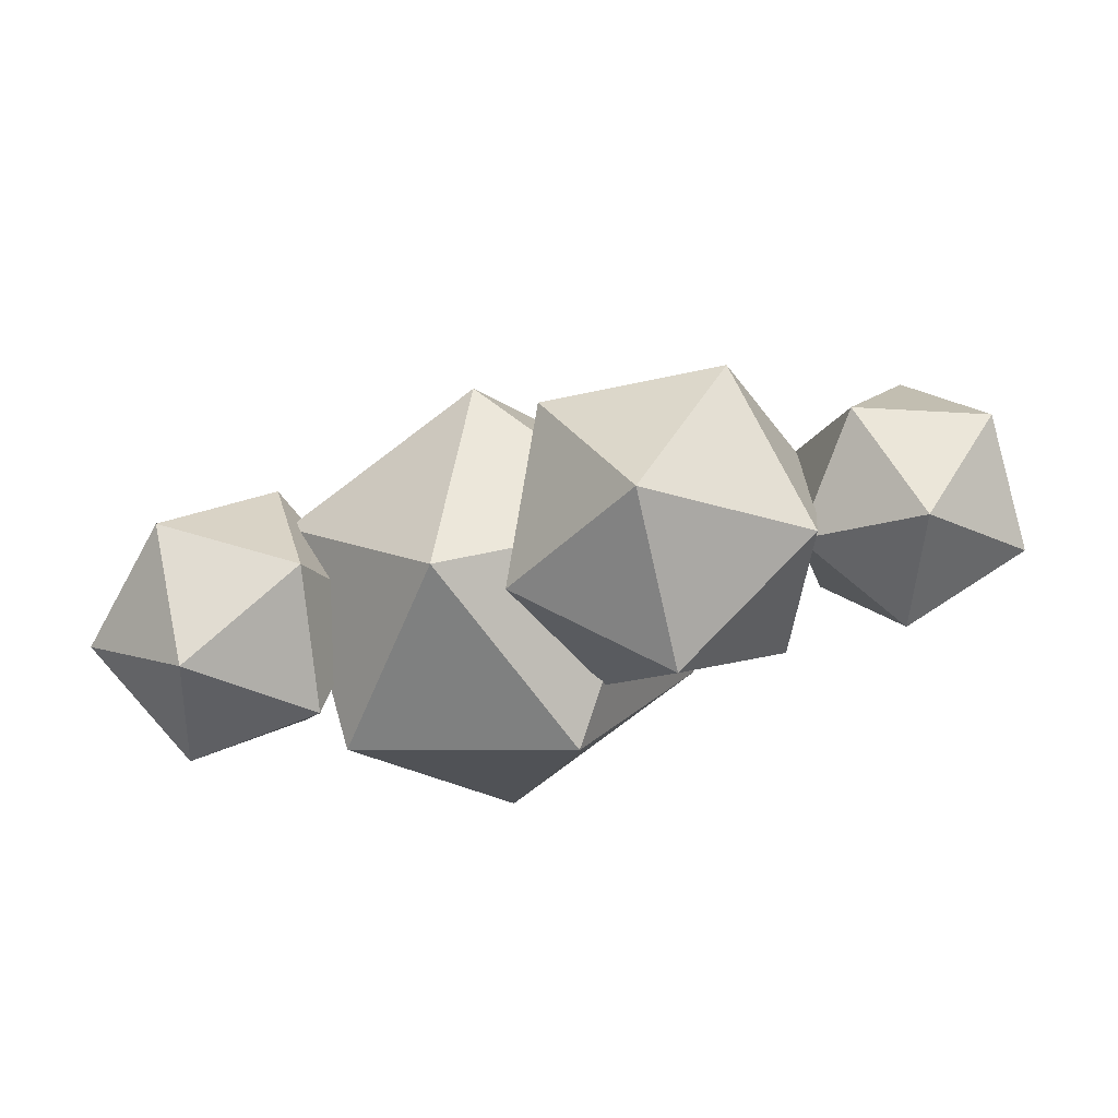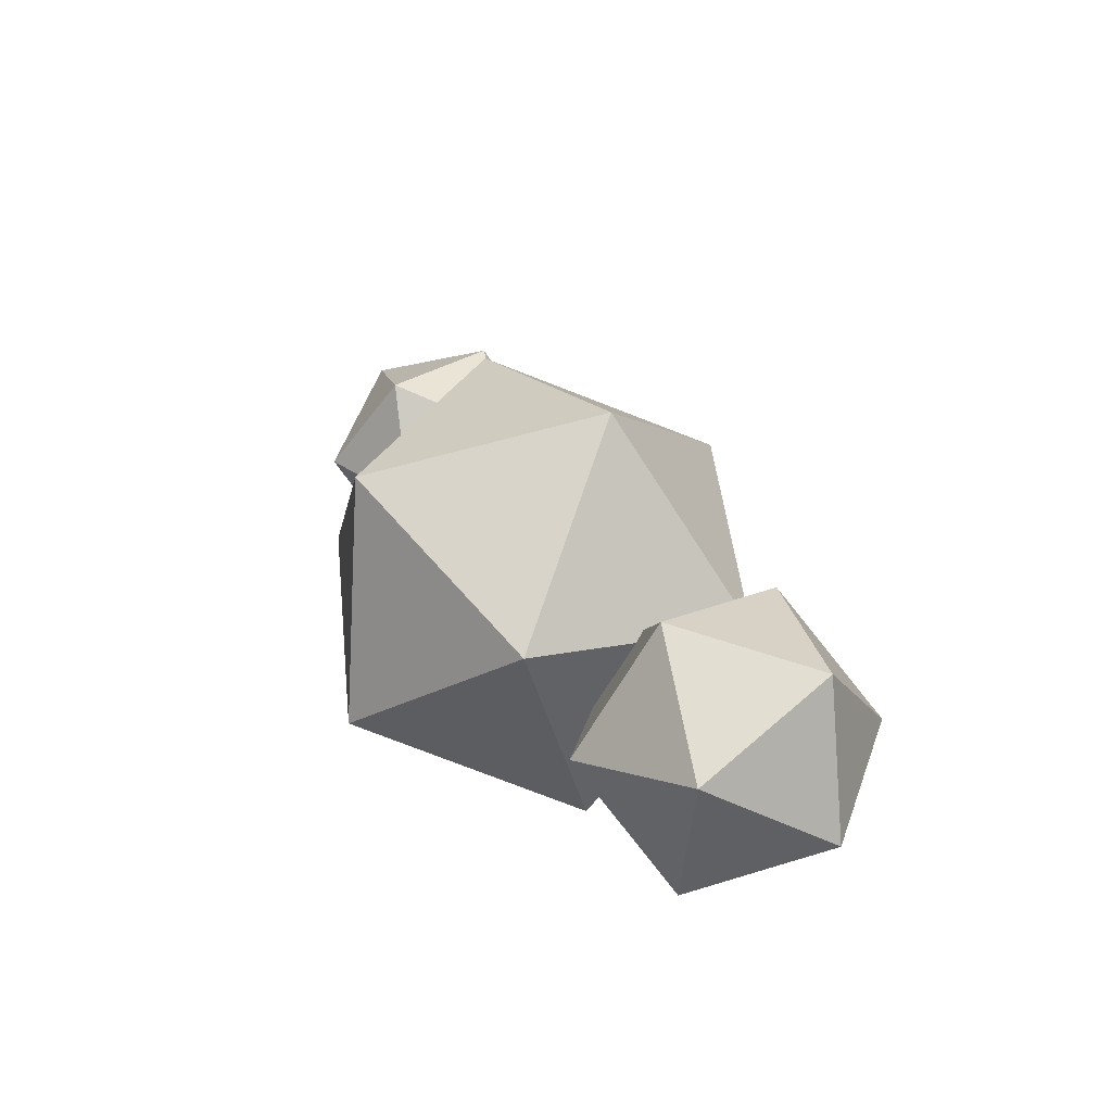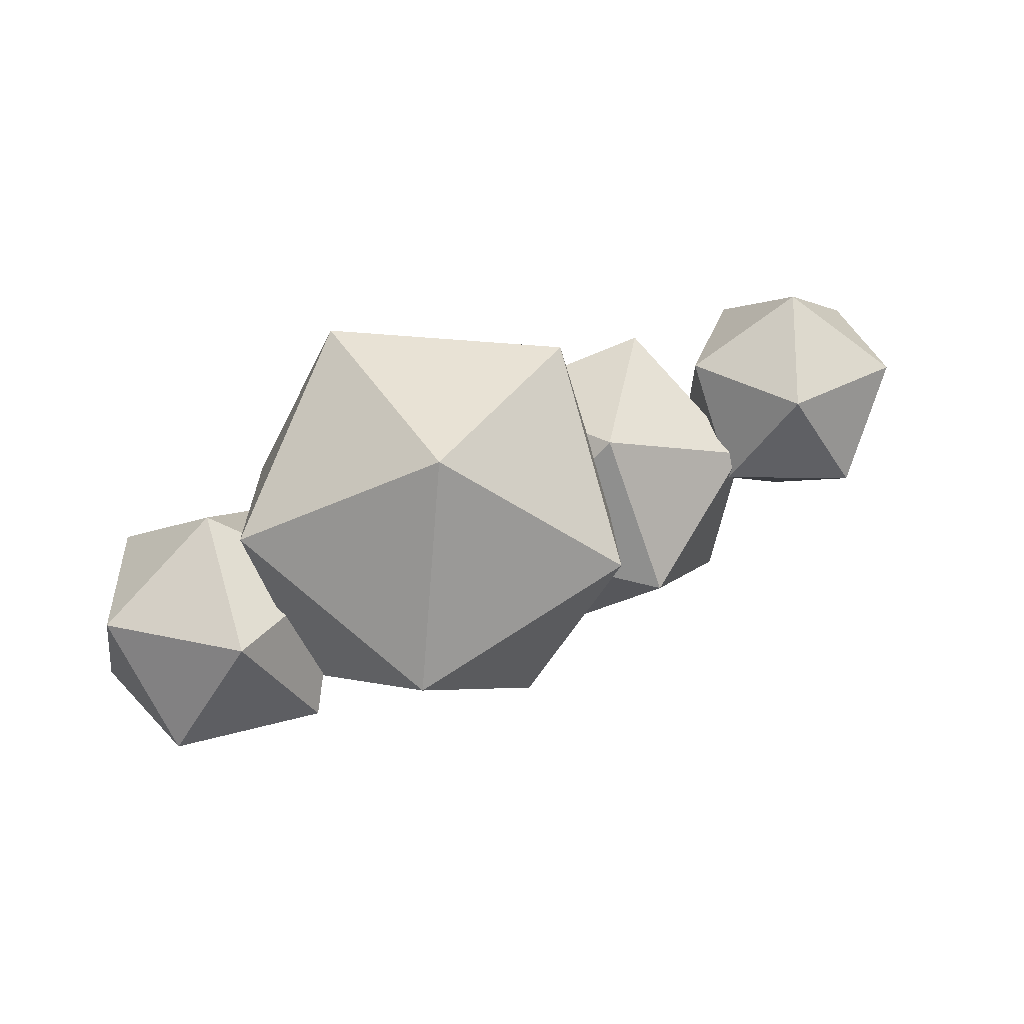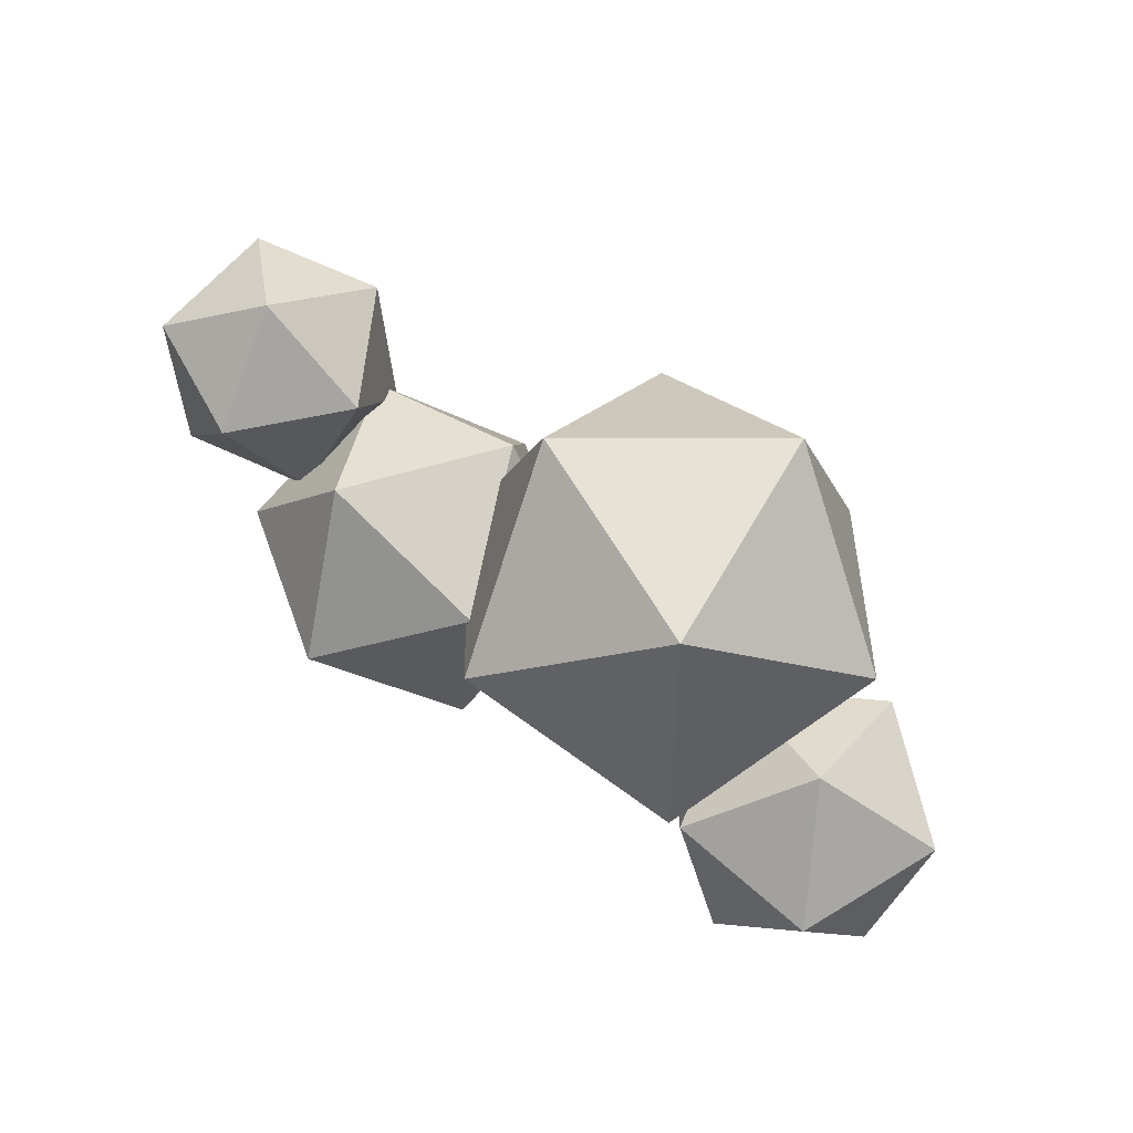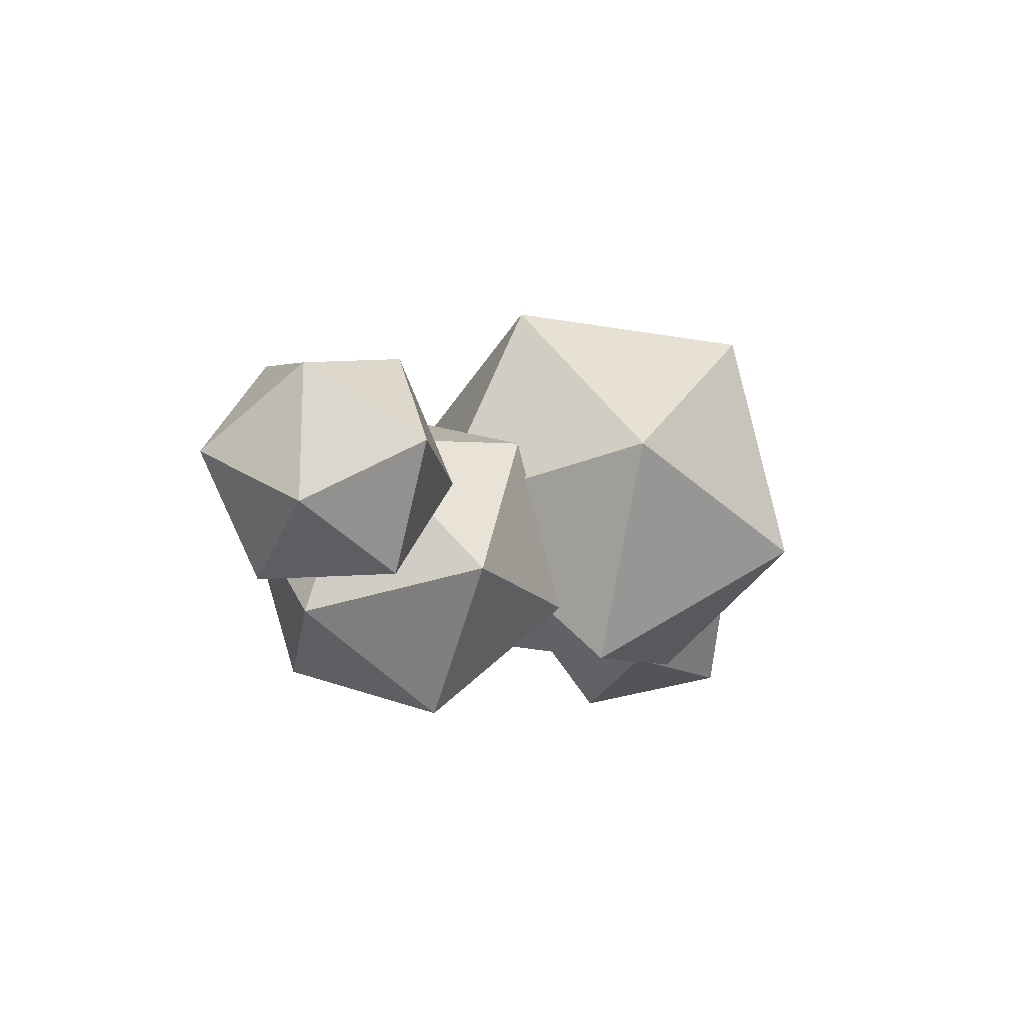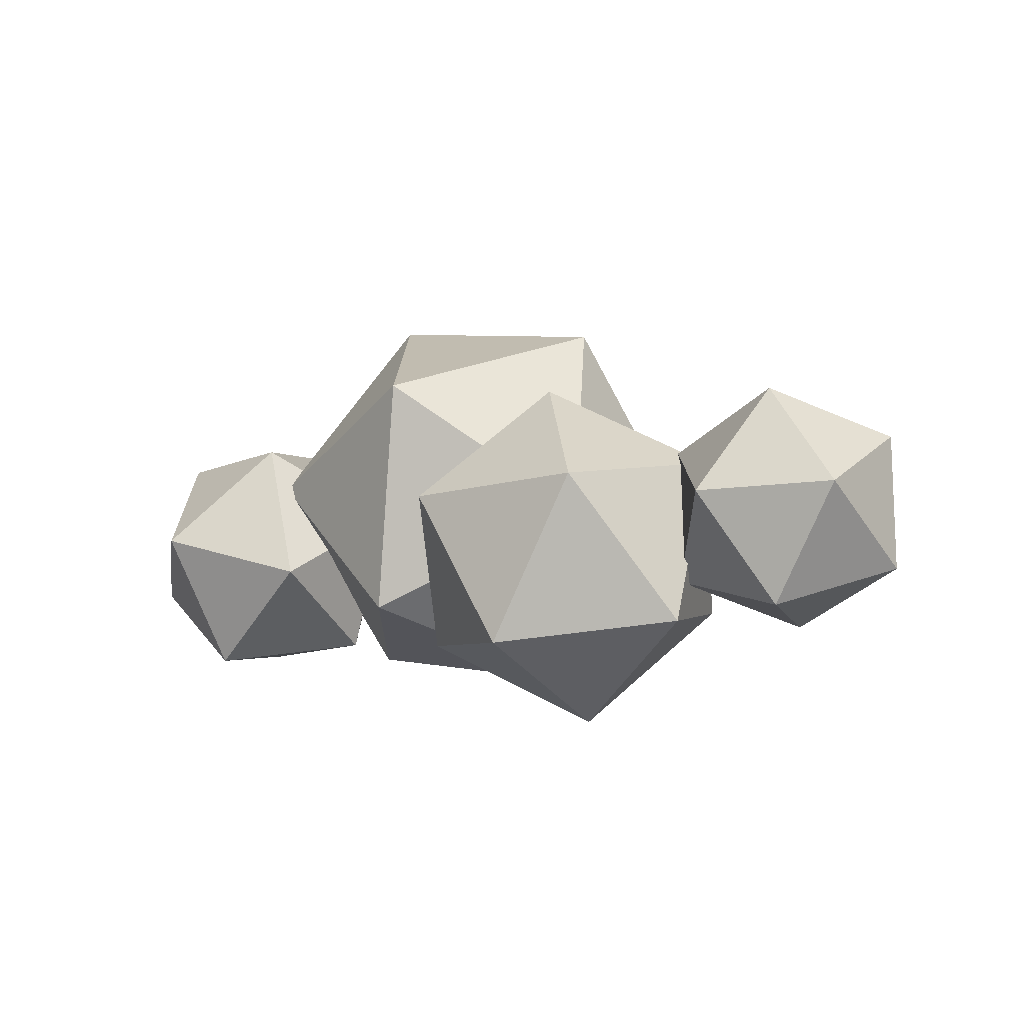
<metadata>
{"format":"obj","ext":"obj","renderer":"f3d","projection":"perspective","resolution":1024,"background":"white","views":[{"elev":-52.3,"azim":-151.8,"up":"+Y"},{"elev":30.4,"azim":78.4,"up":"+Y"},{"elev":35.8,"azim":162.9,"up":"+Z"},{"elev":69.7,"azim":42.5,"up":"+Z"},{"elev":-17.1,"azim":-49.6,"up":"+Y"},{"elev":-13.1,"azim":-130.4,"up":"+Y"}]}
</metadata>
<code>
g Cloud002
v -5.133 -0.7343 2.837
v -4.611 0.8701 1.795
v -3.446 -0.7343 1.795
v -5.133 -0.7343 2.837
v -6.497 0.2573 1.795
v -4.611 0.8701 1.795
v -5.133 -0.7343 2.837
v -6.497 -1.726 1.795
v -6.497 0.2573 1.795
v -5.133 -0.7343 2.837
v -4.611 -2.339 1.795
v -6.497 -1.726 1.795
v -5.133 -0.7343 2.837
v -3.446 -0.7343 1.795
v -4.611 -2.339 1.795
v -3.446 -0.7343 1.795
v -3.768 0.2573 0.1077
v -3.768 -1.726 0.1077
v -4.611 0.8701 1.795
v -5.654 0.8701 0.1077
v -3.768 0.2573 0.1077
v -6.497 0.2573 1.795
v -6.82 -0.7343 0.1077
v -5.654 0.8701 0.1077
v -6.497 -1.726 1.795
v -5.654 -2.339 0.1077
v -6.82 -0.7343 0.1077
v -4.611 -2.339 1.795
v -3.768 -1.726 0.1077
v -5.654 -2.339 0.1077
v -3.768 0.2573 0.1077
v -3.446 -0.7343 1.795
v -4.611 0.8701 1.795
v -5.654 0.8701 0.1077
v -4.611 0.8701 1.795
v -6.497 0.2573 1.795
v -6.82 -0.7343 0.1077
v -6.497 0.2573 1.795
v -6.497 -1.726 1.795
v -5.654 -2.339 0.1077
v -6.497 -1.726 1.795
v -4.611 -2.339 1.795
v -3.768 -1.726 0.1077
v -4.611 -2.339 1.795
v -3.446 -0.7343 1.795
v -5.133 -0.7343 -0.9349
v -3.768 0.2573 0.1077
v -5.654 0.8701 0.1077
v -5.133 -0.7343 -0.9349
v -5.654 0.8701 0.1077
v -6.82 -0.7343 0.1077
v -5.133 -0.7343 -0.9349
v -6.82 -0.7343 0.1077
v -5.654 -2.339 0.1077
v -5.133 -0.7343 -0.9349
v -5.654 -2.339 0.1077
v -3.768 -1.726 0.1077
v -5.133 -0.7343 -0.9349
v -3.768 -1.726 0.1077
v -3.768 0.2573 0.1077
v -2.783 -1.874 1.805
v -1.508 0.4837 1.405
v -0.1587 -1.851 1.126
v -2.783 -1.874 1.805
v -4.017 0.1207 0.4474
v -1.508 0.4837 1.405
v -2.783 -1.874 1.805
v -4.219 -2.438 -0.4237
v -4.017 0.1207 0.4474
v -2.783 -1.874 1.805
v -1.834 -3.656 -0.004107
v -4.219 -2.438 -0.4237
v -2.783 -1.874 1.805
v -0.1587 -1.851 1.126
v -1.834 -3.656 -0.004107
v -0.1587 -1.851 1.126
v 0.2287 0.1594 -0.6503
v 0.02684 -2.399 -1.521
v -1.508 0.4837 1.405
v -2.156 1.378 -1.07
v 0.2287 0.1594 -0.6503
v -4.017 0.1207 0.4474
v -3.831 -0.4281 -2.2
v -2.156 1.378 -1.07
v -4.219 -2.438 -0.4237
v -2.483 -2.762 -2.479
v -3.831 -0.4281 -2.2
v -1.834 -3.656 -0.004107
v 0.02684 -2.399 -1.521
v -2.483 -2.762 -2.479
v 0.2287 0.1594 -0.6503
v -0.1587 -1.851 1.126
v -1.508 0.4837 1.405
v -2.156 1.378 -1.07
v -1.508 0.4837 1.405
v -4.017 0.1207 0.4474
v -3.831 -0.4281 -2.2
v -4.017 0.1207 0.4474
v -4.219 -2.438 -0.4237
v -2.483 -2.762 -2.479
v -4.219 -2.438 -0.4237
v -1.834 -3.656 -0.004107
v 0.02684 -2.399 -1.521
v -1.834 -3.656 -0.004107
v -0.1587 -1.851 1.126
v -1.207 -0.4042 -2.879
v 0.2287 0.1594 -0.6503
v -2.156 1.378 -1.07
v -1.207 -0.4042 -2.879
v -2.156 1.378 -1.07
v -3.831 -0.4281 -2.2
v -1.207 -0.4042 -2.879
v -3.831 -0.4281 -2.2
v -2.483 -2.762 -2.479
v -1.207 -0.4042 -2.879
v -2.483 -2.762 -2.479
v 0.02684 -2.399 -1.521
v -1.207 -0.4042 -2.879
v 0.02684 -2.399 -1.521
v 0.2287 0.1594 -0.6503
v -0.699 0.2966 3.231
v 1.935 2.732 3.179
v 2.719 -0.7513 3.536
v -0.699 0.2966 3.231
v -0.8196 3.021 0.8993
v 1.935 2.732 3.179
v -0.699 0.2966 3.231
v -1.739 -0.2837 -0.1532
v -0.8196 3.021 0.8993
v -0.699 0.2966 3.231
v 0.4479 -2.615 1.476
v -1.739 -0.2837 -0.1532
v -0.699 0.2966 3.231
v 2.719 -0.7513 3.536
v 0.4479 -2.615 1.476
v 2.719 -0.7513 3.536
v 4.71 1.325 1.392
v 3.791 -1.979 0.3399
v 1.935 2.732 3.179
v 2.523 3.656 -0.237
v 4.71 1.325 1.392
v -0.8196 3.021 0.8993
v 0.2526 1.793 -2.297
v 2.523 3.656 -0.237
v -1.739 -0.2837 -0.1532
v 1.036 -1.69 -1.94
v 0.2526 1.793 -2.297
v 0.4479 -2.615 1.476
v 3.791 -1.979 0.3399
v 1.036 -1.69 -1.94
v 4.71 1.325 1.392
v 2.719 -0.7513 3.536
v 1.935 2.732 3.179
v 2.523 3.656 -0.237
v 1.935 2.732 3.179
v -0.8196 3.021 0.8993
v 0.2526 1.793 -2.297
v -0.8196 3.021 0.8993
v -1.739 -0.2837 -0.1532
v 1.036 -1.69 -1.94
v -1.739 -0.2837 -0.1532
v 0.4479 -2.615 1.476
v 3.791 -1.979 0.3399
v 0.4479 -2.615 1.476
v 2.719 -0.7513 3.536
v 3.67 0.7447 -1.992
v 4.71 1.325 1.392
v 2.523 3.656 -0.237
v 3.67 0.7447 -1.992
v 2.523 3.656 -0.237
v 0.2526 1.793 -2.297
v 3.67 0.7447 -1.992
v 0.2526 1.793 -2.297
v 1.036 -1.69 -1.94
v 3.67 0.7447 -1.992
v 1.036 -1.69 -1.94
v 3.791 -1.979 0.3399
v 3.67 0.7447 -1.992
v 3.791 -1.979 0.3399
v 4.71 1.325 1.392
v 6.811 -0.7228 -2.365
v 6.82 0.495 -0.41
v 6.036 1.446 -2.356
v 6.811 -0.7228 -2.365
v 6.172 -1.715 -0.3873
v 6.82 0.495 -0.41
v 6.811 -0.7228 -2.365
v 4.988 -2.13 -2.319
v 6.172 -1.715 -0.3873
v 6.811 -0.7228 -2.365
v 4.904 -0.1759 -3.536
v 4.988 -2.13 -2.319
v 6.811 -0.7228 -2.365
v 6.036 1.446 -2.356
v 4.904 -0.1759 -3.536
v 6.036 1.446 -2.356
v 4.918 1.794 -0.3723
v 3.734 1.38 -2.304
v 6.82 0.495 -0.41
v 5.002 -0.1596 0.8444
v 4.918 1.794 -0.3723
v 6.172 -1.715 -0.3873
v 3.87 -1.782 -0.3355
v 5.002 -0.1596 0.8444
v 4.988 -2.13 -2.319
v 3.086 -0.8305 -2.281
v 3.87 -1.782 -0.3355
v 4.904 -0.1759 -3.536
v 3.734 1.38 -2.304
v 3.086 -0.8305 -2.281
v 4.918 1.794 -0.3723
v 6.036 1.446 -2.356
v 6.82 0.495 -0.41
v 5.002 -0.1596 0.8444
v 6.82 0.495 -0.41
v 6.172 -1.715 -0.3873
v 3.87 -1.782 -0.3355
v 6.172 -1.715 -0.3873
v 4.988 -2.13 -2.319
v 3.086 -0.8305 -2.281
v 4.988 -2.13 -2.319
v 4.904 -0.1759 -3.536
v 3.734 1.38 -2.304
v 4.904 -0.1759 -3.536
v 6.036 1.446 -2.356
v 3.095 0.3873 -0.3262
v 4.918 1.794 -0.3723
v 5.002 -0.1596 0.8444
v 3.095 0.3873 -0.3262
v 5.002 -0.1596 0.8444
v 3.87 -1.782 -0.3355
v 3.095 0.3873 -0.3262
v 3.87 -1.782 -0.3355
v 3.086 -0.8305 -2.281
v 3.095 0.3873 -0.3262
v 3.086 -0.8305 -2.281
v 3.734 1.38 -2.304
v 3.095 0.3873 -0.3262
v 3.734 1.38 -2.304
v 4.918 1.794 -0.3723
g Cloud002_0
f 3 2 1
f 6 5 4
f 9 8 7
f 12 11 10
f 15 14 13
f 18 17 16
f 21 20 19
f 24 23 22
f 27 26 25
f 30 29 28
f 33 32 31
f 36 35 34
f 39 38 37
f 42 41 40
f 45 44 43
f 48 47 46
f 51 50 49
f 54 53 52
f 57 56 55
f 60 59 58
f 63 62 61
f 66 65 64
f 69 68 67
f 72 71 70
f 75 74 73
f 78 77 76
f 81 80 79
f 84 83 82
f 87 86 85
f 90 89 88
f 93 92 91
f 96 95 94
f 99 98 97
f 102 101 100
f 105 104 103
f 108 107 106
f 111 110 109
f 114 113 112
f 117 116 115
f 120 119 118
f 123 122 121
f 126 125 124
f 129 128 127
f 132 131 130
f 135 134 133
f 138 137 136
f 141 140 139
f 144 143 142
f 147 146 145
f 150 149 148
f 153 152 151
f 156 155 154
f 159 158 157
f 162 161 160
f 165 164 163
f 168 167 166
f 171 170 169
f 174 173 172
f 177 176 175
f 180 179 178
f 183 182 181
f 186 185 184
f 189 188 187
f 192 191 190
f 195 194 193
f 198 197 196
f 201 200 199
f 204 203 202
f 207 206 205
f 210 209 208
f 213 212 211
f 216 215 214
f 219 218 217
f 222 221 220
f 225 224 223
f 228 227 226
f 231 230 229
f 234 233 232
f 237 236 235
f 240 239 238

</code>
